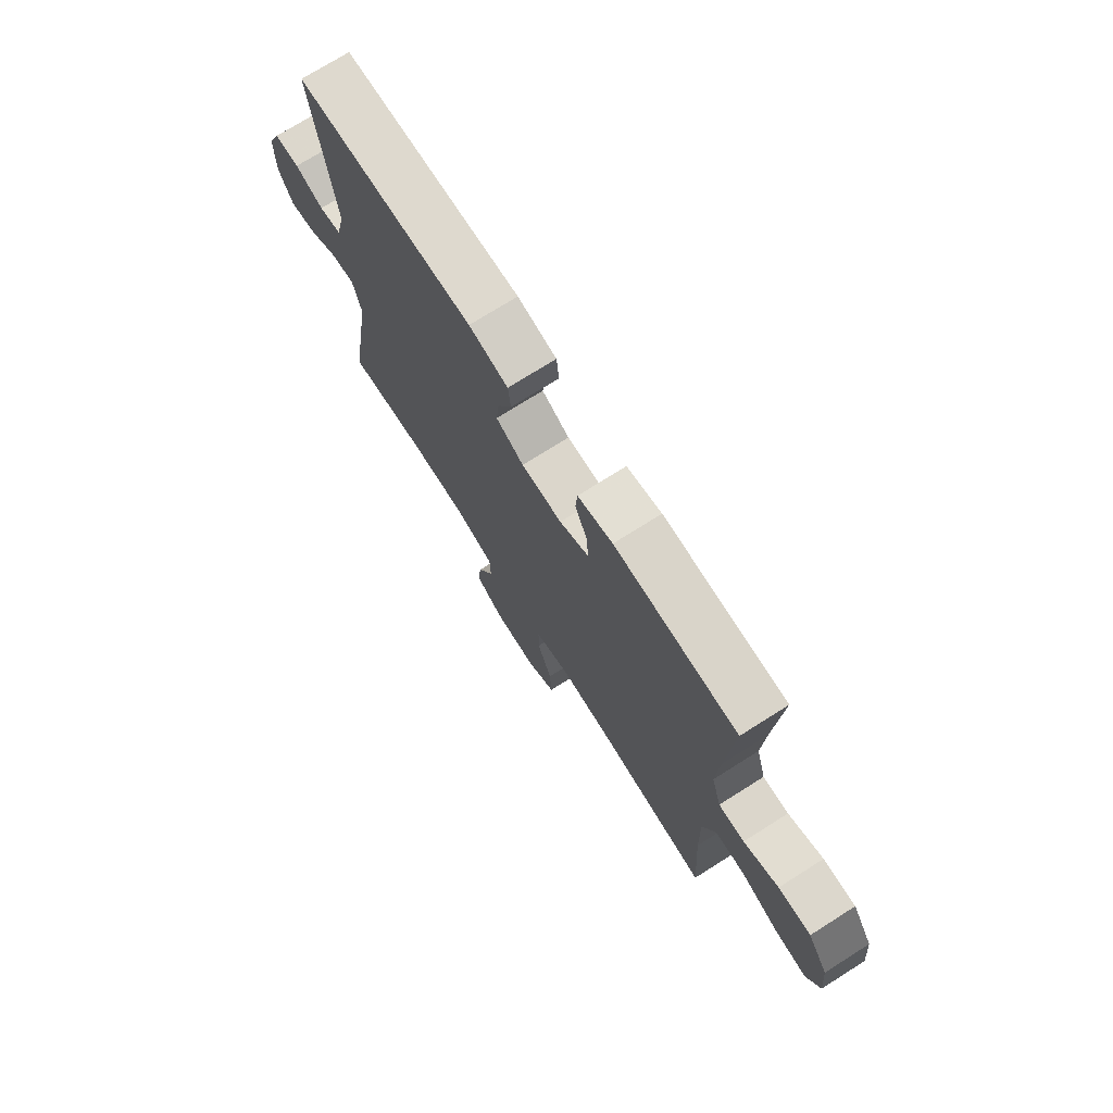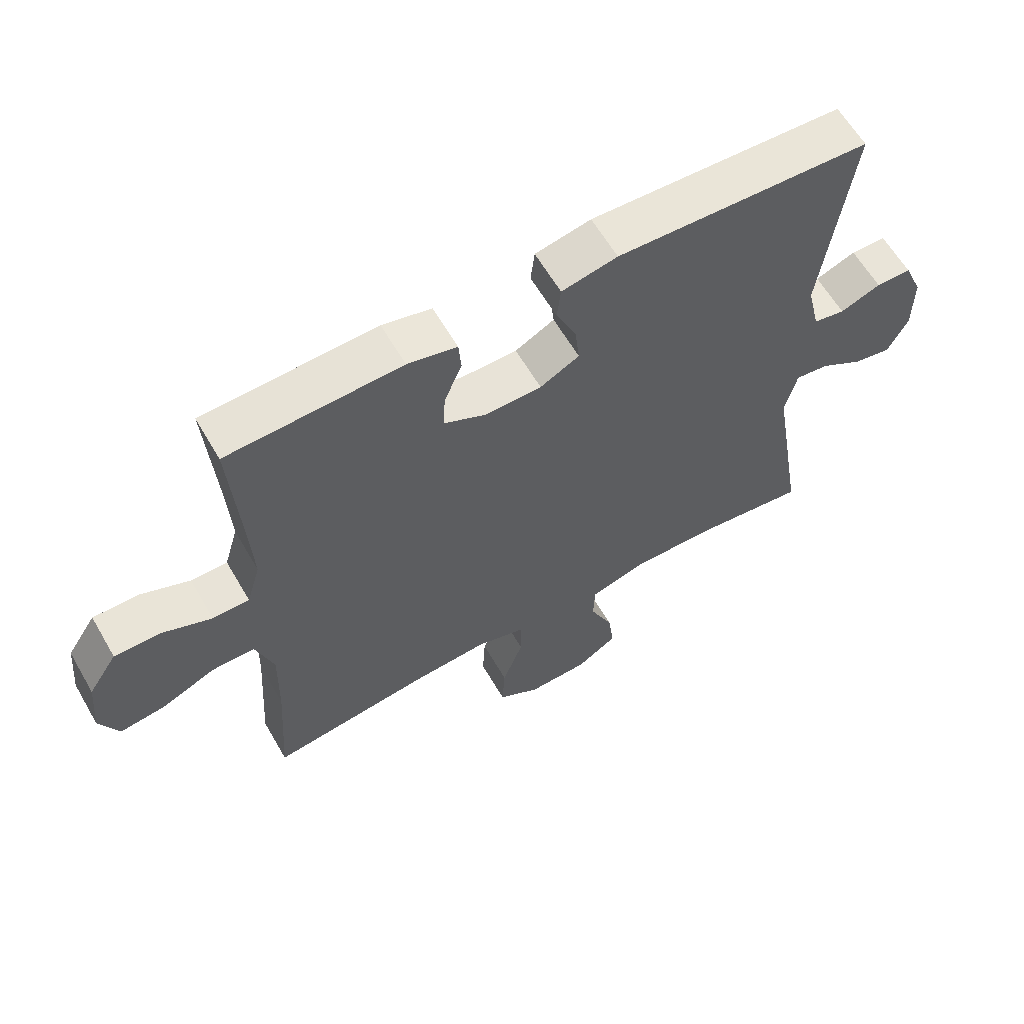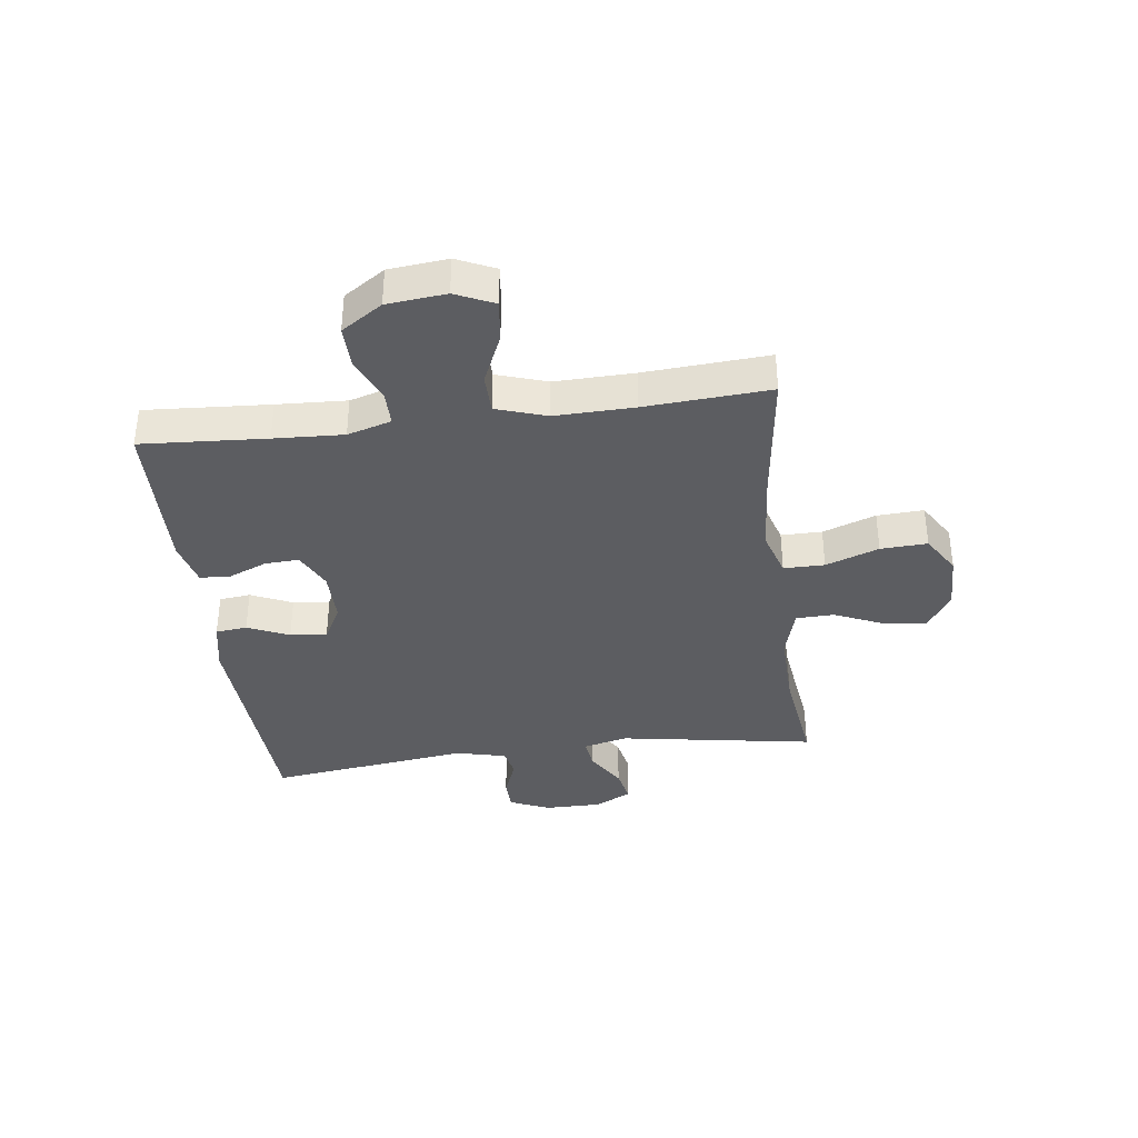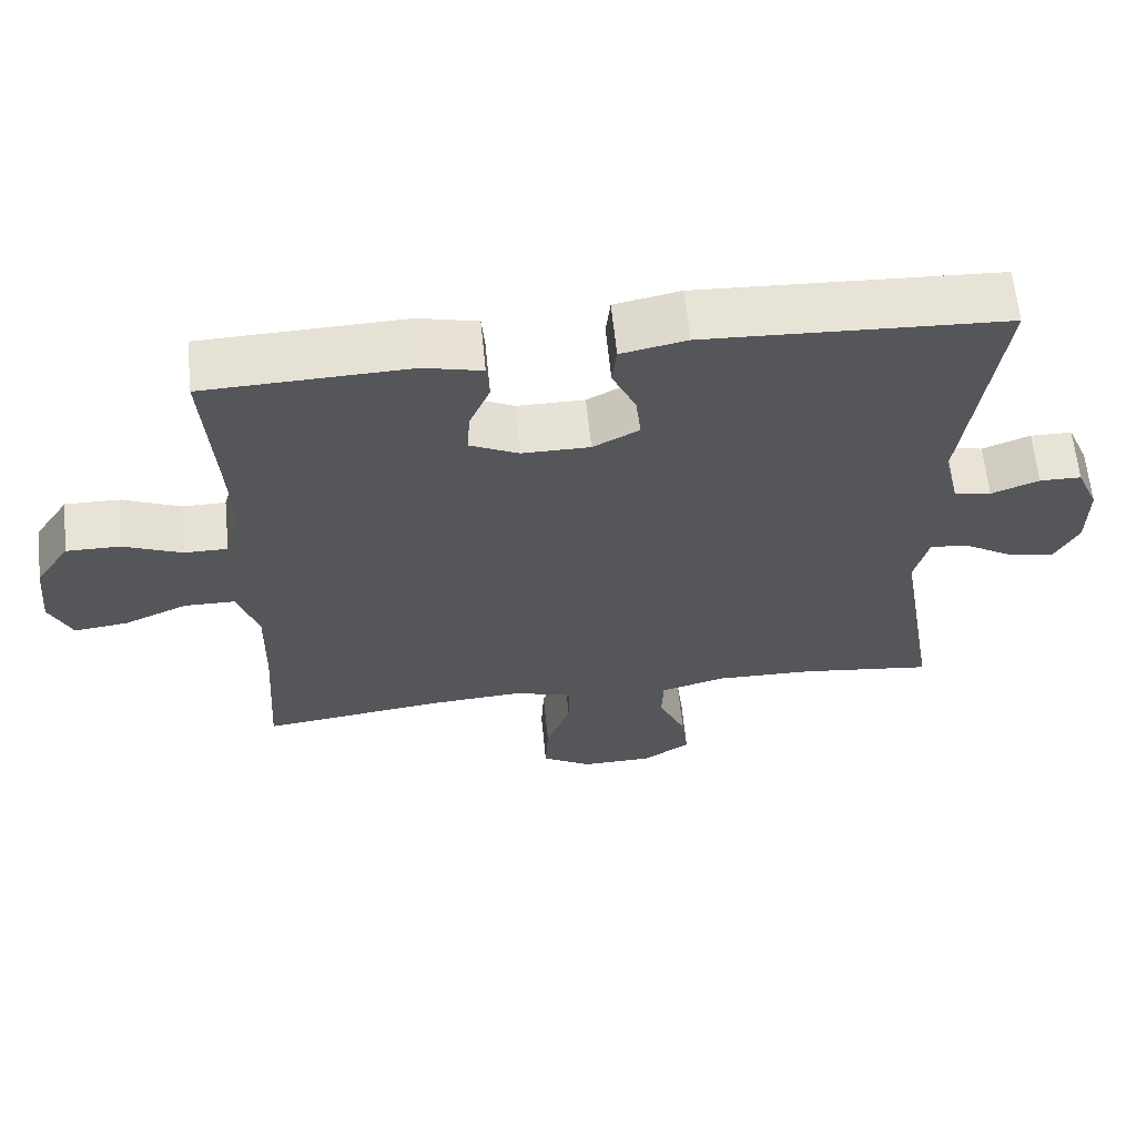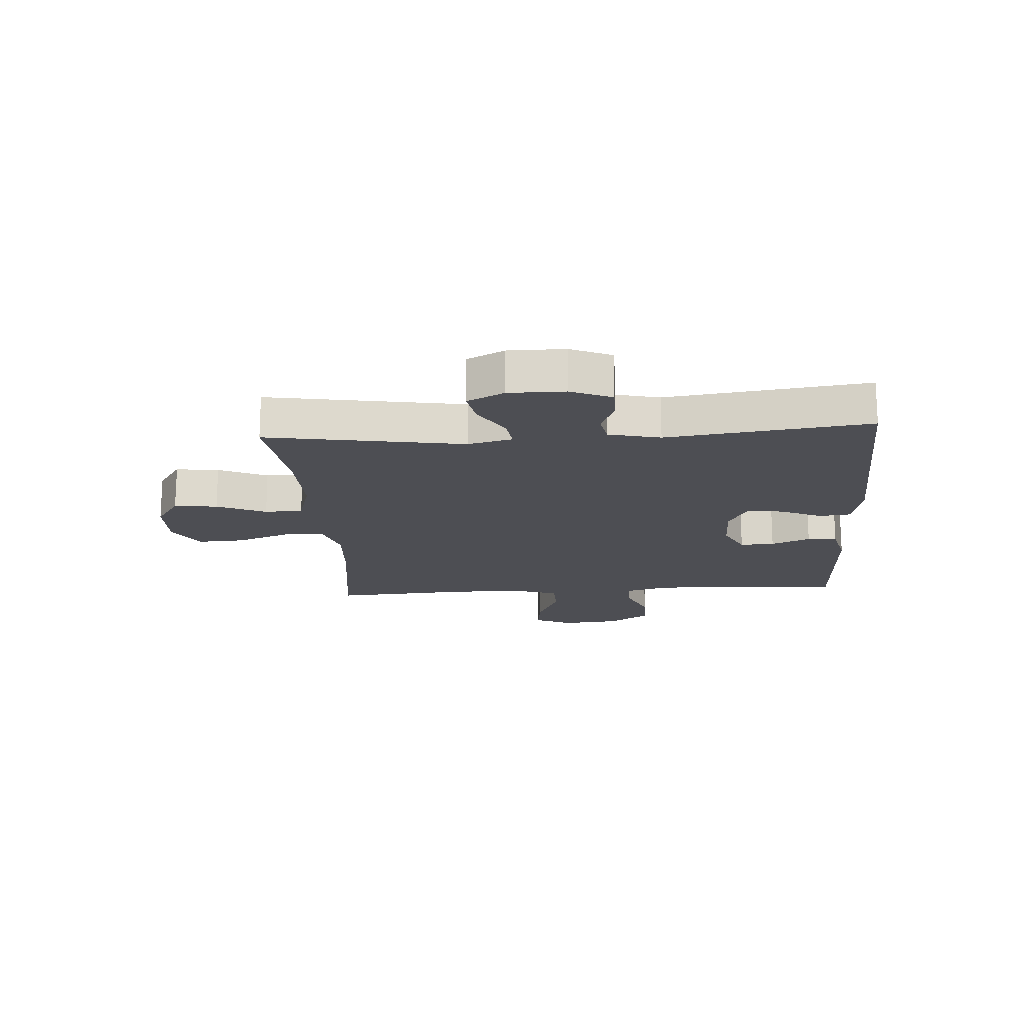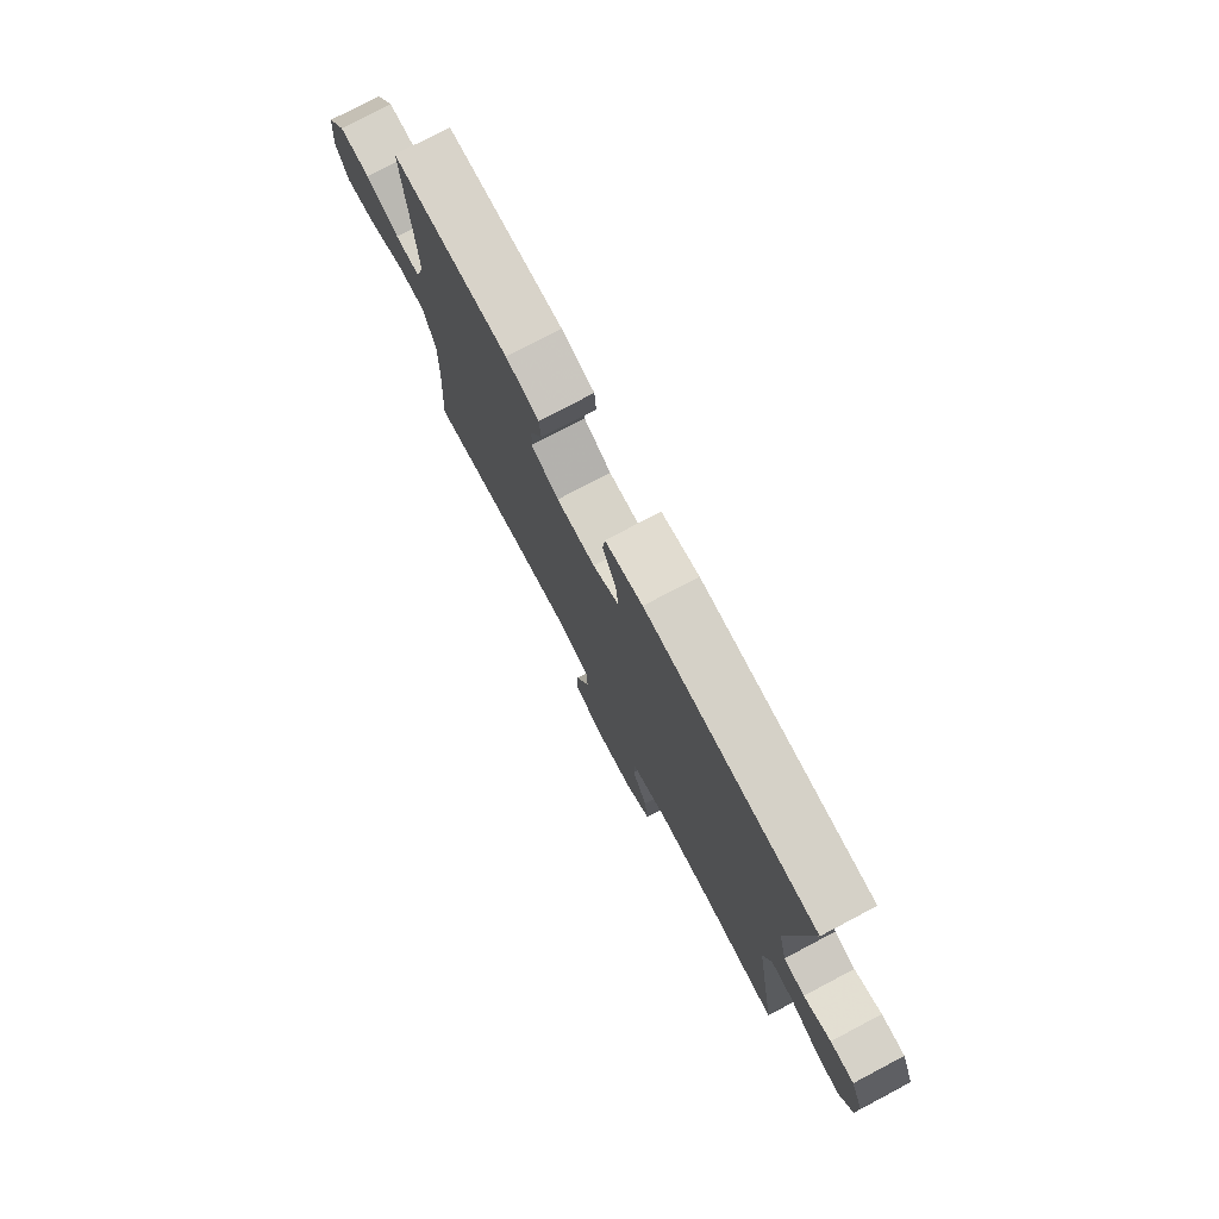
<metadata>
{"format":"obj","ext":"obj","renderer":"f3d","projection":"perspective","resolution":1024,"background":"white","views":[{"elev":73.5,"azim":57.7,"up":"+Z"},{"elev":61.7,"azim":149.9,"up":"+Z"},{"elev":-36.8,"azim":97.4,"up":"+Y"},{"elev":63.2,"azim":174.3,"up":"+Z"},{"elev":-17.4,"azim":-86.2,"up":"+Y"},{"elev":77.1,"azim":-117.8,"up":"+Z"}]}
</metadata>
<code>
v -0.5 0.07 -0.5
v -0.444 0.07 -0.164
v -0.463 0.07 -0.088
v -0.516 0.07 -0.095
v -0.584 0.07 -0.137
v -0.644 0.07 -0.149
v -0.676 0.07 -0.086
v -0.676 0.07 0.011
v -0.646 0.07 0.081
v -0.59 0.07 0.082
v -0.526 0.07 0.057
v -0.476 0.07 0.067
v -0.455 0.07 0.155
v -0.5 0.07 0.5
v -0.098 0.07 0.52
v -0.01 0.07 0.502
v -0.004 0.07 0.448
v -0.036 0.07 0.377
v -0.043 0.07 0.314
v 0.019 0.07 0.281
v 0.11 0.07 0.281
v 0.175 0.07 0.313
v 0.172 0.07 0.372
v 0.144 0.07 0.439
v 0.148 0.07 0.49
v 0.226 0.07 0.509
v 0.5 0.07 0.5
v 0.486 0.07 0.286
v 0.48 0.07 0.167
v 0.502 0.07 0.092
v 0.56 0.07 0.092
v 0.638 0.07 0.125
v 0.711 0.07 0.126
v 0.757 0.07 0.056
v 0.767 0.07 -0.045
v 0.737 0.07 -0.111
v 0.665 0.07 -0.102
v 0.579 0.07 -0.064
v 0.511 0.07 -0.065
v 0.483 0.07 -0.151
v 0.486 0.07 -0.287
v 0.5 0.07 -0.5
v 0.248 0.07 -0.468
v 0.126 0.07 -0.46
v 0.048 0.07 -0.484
v 0.048 0.07 -0.554
v 0.081 0.07 -0.645
v 0.085 0.07 -0.725
v 0.018 0.07 -0.766
v -0.079 0.07 -0.764
v -0.143 0.07 -0.722
v -0.134 0.07 -0.648
v -0.097 0.07 -0.564
v -0.099 0.07 -0.499
v -0.186 0.07 -0.474
v -0.32 0.07 -0.477
v -0.5 0 -0.5
v -0.444 0 -0.164
v -0.463 0 -0.088
v -0.516 0 -0.095
v -0.584 0 -0.137
v -0.644 0 -0.149
v -0.676 0 -0.086
v -0.676 0 0.011
v -0.646 0 0.081
v -0.59 0 0.082
v -0.526 0 0.057
v -0.476 0 0.067
v -0.455 0 0.155
v -0.5 0 0.5
v -0.098 0 0.52
v -0.01 0 0.502
v -0.004 0 0.448
v -0.036 0 0.377
v -0.043 0 0.314
v 0.019 0 0.281
v 0.11 0 0.281
v 0.175 0 0.313
v 0.172 0 0.372
v 0.144 0 0.439
v 0.148 0 0.49
v 0.226 0 0.509
v 0.5 0 0.5
v 0.486 0 0.286
v 0.48 0 0.167
v 0.502 0 0.092
v 0.56 0 0.092
v 0.638 0 0.125
v 0.711 0 0.126
v 0.757 0 0.056
v 0.767 0 -0.045
v 0.737 0 -0.111
v 0.665 0 -0.102
v 0.579 0 -0.064
v 0.511 0 -0.065
v 0.483 0 -0.151
v 0.486 0 -0.287
v 0.5 0 -0.5
v 0.248 0 -0.468
v 0.126 0 -0.46
v 0.048 0 -0.484
v 0.048 0 -0.554
v 0.081 0 -0.645
v 0.085 0 -0.725
v 0.018 0 -0.766
v -0.079 0 -0.764
v -0.143 0 -0.722
v -0.134 0 -0.648
v -0.097 0 -0.564
v -0.099 0 -0.499
v -0.186 0 -0.474
v -0.32 0 -0.477
f 50 51 52 53
f 50 53 54
f 49 50 54
f 46 47 48 49
f 45 46 49 54
f 44 45 54 55
f 41 42 43
f 40 41 43 44
f 39 40 44 55
f 35 36 37 38
f 35 38 39
f 34 35 39
f 31 32 33 34
f 30 31 34 39
f 29 30 39 55
f 25 26 27 28
f 23 24 25 28
f 22 23 28 29
f 21 22 29 55
f 15 16 17 18
f 13 14 15 18
f 12 13 18 19
f 8 9 10 11
f 8 11 12
f 7 8 12
f 4 5 6 7
f 3 4 7 12
f 2 3 12 19
f 56 1 2 19
f 20 21 55 56
f 19 20 56
f 109 108 107 106
f 110 109 106
f 110 106 105
f 105 104 103 102
f 110 105 102 101
f 111 110 101 100
f 99 98 97
f 100 99 97 96
f 111 100 96 95
f 94 93 92 91
f 95 94 91
f 95 91 90
f 90 89 88 87
f 95 90 87 86
f 111 95 86 85
f 84 83 82 81
f 84 81 80 79
f 85 84 79 78
f 111 85 78 77
f 74 73 72 71
f 74 71 70 69
f 75 74 69 68
f 67 66 65 64
f 68 67 64
f 68 64 63
f 63 62 61 60
f 68 63 60 59
f 75 68 59 58
f 75 58 57 112
f 112 111 77 76
f 112 76 75
f 1 57 58 2
f 2 58 59 3
f 3 59 60 4
f 4 60 61 5
f 5 61 62 6
f 6 62 63 7
f 7 63 64 8
f 8 64 65 9
f 9 65 66 10
f 10 66 67 11
f 11 67 68 12
f 12 68 69 13
f 13 69 70 14
f 14 70 71 15
f 15 71 72 16
f 16 72 73 17
f 17 73 74 18
f 18 74 75 19
f 19 75 76 20
f 20 76 77 21
f 21 77 78 22
f 22 78 79 23
f 23 79 80 24
f 24 80 81 25
f 25 81 82 26
f 26 82 83 27
f 27 83 84 28
f 28 84 85 29
f 29 85 86 30
f 30 86 87 31
f 31 87 88 32
f 32 88 89 33
f 33 89 90 34
f 34 90 91 35
f 35 91 92 36
f 36 92 93 37
f 37 93 94 38
f 38 94 95 39
f 39 95 96 40
f 40 96 97 41
f 41 97 98 42
f 42 98 99 43
f 43 99 100 44
f 44 100 101 45
f 45 101 102 46
f 46 102 103 47
f 47 103 104 48
f 48 104 105 49
f 49 105 106 50
f 50 106 107 51
f 51 107 108 52
f 52 108 109 53
f 53 109 110 54
f 54 110 111 55
f 55 111 112 56
f 56 112 57 1

</code>
